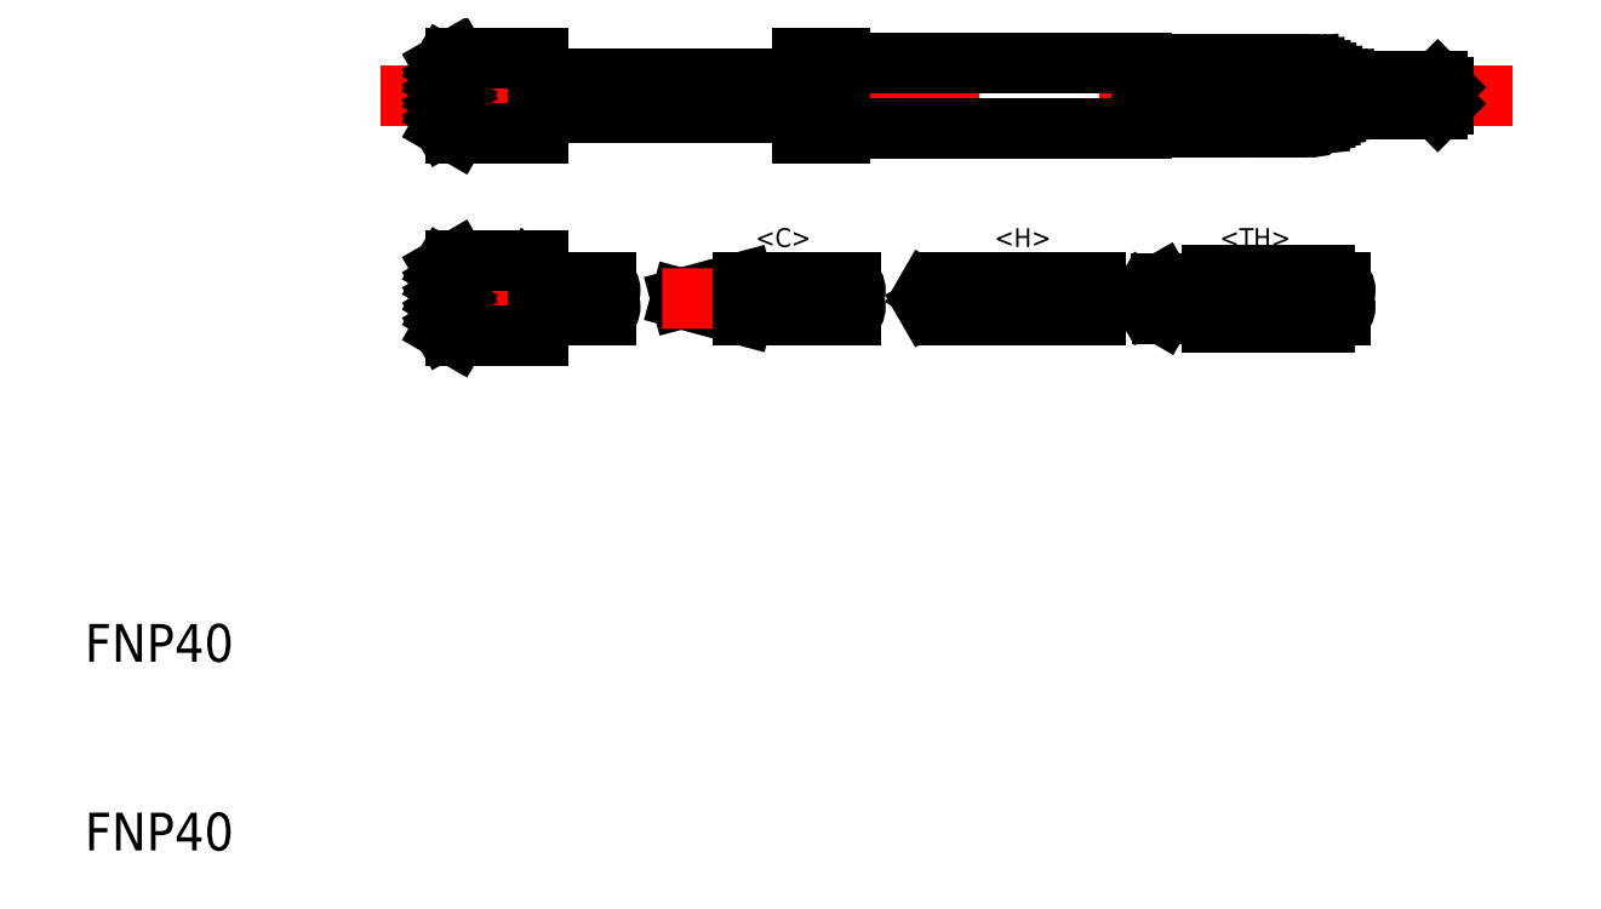
<metadata>
{"format":"dxf","ext":"dxf","renderer":"ezdxf+matplotlib","layout":"modelspace","background":"white","min_lineweight":24,"dpi":150}
</metadata>
<code>
0
SECTION
2
ENTITIES
0
LINE
8
CENTER
10
25.67
20
50
30
0
11
85.66
21
50
31
0
0
LINE
8
0
10
76.88
20
50.74
30
0
11
81.7
21
50.74
31
0
0
LINE
8
0
10
81.7
20
49.26
30
0
11
77.02
21
49.26
31
0
0
TEXT
8
0
10
10
20
10
30
0
40
2
1
FNP40
0
TEXT
8
0
10
10
20
20
30
0
40
2
1
FNP40
0
LINE
8
0
10
34
20
49.12
30
0
11
48
21
49.12
31
0
0
LINE
8
0
10
34
20
50.88
30
0
11
48
21
50.88
31
0
0
LINE
8
0
10
29
20
50
30
0
11
29.7
21
49.6
31
0
0
LINE
8
0
10
29
20
49.19
30
0
11
29.69
21
48.79
31
0
0
LINE
8
0
10
29
20
48.39
30
0
11
29.68
21
48
31
0
0
LINE
8
0
10
29
20
48.39
30
0
11
29.69
21
48.79
31
0
0
LINE
8
0
10
29
20
49.19
30
0
11
29.7
21
49.6
31
0
0
LINE
8
0
10
29
20
51.61
30
0
11
29.69
21
51.21
31
0
0
LINE
8
0
10
29
20
50.81
30
0
11
29.7
21
50.4
31
0
0
LINE
8
0
10
29
20
50
30
0
11
29.7
21
50.4
31
0
0
LINE
8
0
10
29
20
50.81
30
0
11
29.69
21
51.21
31
0
0
LINE
8
0
10
29
20
51.61
30
0
11
29.68
21
52
31
0
0
ARC
8
0
10
28.42
20
50
30
0
40
1.276
50
311.1
51
339.2
0
ARC
8
0
10
28.42
20
50
30
0
40
1.276
50
20.85
51
48.92
0
LINE
8
0
10
34
20
49.12
30
0
11
34
21
50
31
0
0
ARC
8
0
10
28.42
20
50
30
0
40
1.276
50
343
51
16.96
0
LINE
8
0
10
29.68
20
48
30
0
11
34
21
48
31
0
0
LINE
8
0
10
34
20
48
30
0
11
34
21
49.12
31
0
0
LINE
8
0
10
29.68
20
52
30
0
11
34
21
52
31
0
0
LINE
8
0
10
34
20
52
30
0
11
34
21
50.88
31
0
0
LINE
8
0
10
34
20
50.88
30
0
11
34
21
50
31
0
0
LINE
8
0
10
66
20
48.25
30
0
11
50
21
48.25
31
0
0
LINE
8
0
10
50
20
51.75
30
0
11
66
21
51.75
31
0
0
LINE
8
0
10
50
20
48.25
30
0
11
50
21
50
31
0
0
LINE
8
0
10
48
20
48
30
0
11
48
21
52
31
0
0
LINE
8
0
10
50
20
48.25
30
0
11
50
21
48
31
0
0
LINE
8
0
10
50
20
48
30
0
11
48
21
48
31
0
0
LINE
8
0
10
50
20
51.75
30
0
11
50
21
50
31
0
0
LINE
8
0
10
48
20
52
30
0
11
50
21
52
31
0
0
LINE
8
0
10
50
20
52
30
0
11
50
21
51.75
31
0
0
LINE
8
0
10
70.5
20
51.5
30
0
11
70.8
21
48.5
31
0
0
ARC
8
0
10
70.65
20
48.5
30
0
40
0.15
50
179.7
51
0.2869
0
ARC
8
0
10
70.65
20
48.5
30
0
40
0.15
50
179.7
51
0.2869
0
ARC
8
0
10
70.65
20
51.5
30
0
40
0.15
50
0.2864
51
179.7
0
LINE
8
0
10
70.5
20
48.5
30
0
11
70.2
21
51.5
31
0
0
LINE
8
0
10
69.9
20
51.5
30
0
11
70.2
21
48.5
31
0
0
LINE
8
0
10
69.9
20
48.5
30
0
11
69.6
21
51.5
31
0
0
LINE
8
0
10
69.3
20
51.5
30
0
11
69.6
21
48.5
31
0
0
LINE
8
0
10
69.3
20
48.5
30
0
11
69
21
51.5
31
0
0
LINE
8
0
10
68.7
20
51.5
30
0
11
69
21
48.5
31
0
0
LINE
8
0
10
68.7
20
48.5
30
0
11
68.4
21
51.5
31
0
0
LINE
8
0
10
68.1
20
51.5
30
0
11
68.4
21
48.5
31
0
0
LINE
8
0
10
67.8
20
48.5
30
0
11
67.5
21
51.5
31
0
0
LINE
8
0
10
67.2
20
51.5
30
0
11
67.5
21
48.5
31
0
0
LINE
8
0
10
67.2
20
48.5
30
0
11
66.9
21
51.5
31
0
0
LINE
8
0
10
66.6
20
48.5
30
0
11
66.3
21
51.5
31
0
0
LINE
8
0
10
66.3
20
48.47
30
0
11
66
21
51.5
31
0
0
LINE
8
0
10
66
20
51.5
30
0
11
66
21
48.47
31
0
0
LINE
8
0
10
66.6
20
51.5
30
0
11
66.9
21
48.5
31
0
0
LINE
8
0
10
68.1
20
48.5
30
0
11
67.8
21
51.5
31
0
0
ARC
8
0
10
66.45
20
48.5
30
0
40
0.15
50
190.9
51
360
0
LINE
8
0
10
66
20
48.47
30
0
11
66
21
48.25
31
0
0
ARC
8
0
10
66.15
20
48.47
30
0
40
0.1514
50
180.5
51
0.04948
0
ARC
8
0
10
70.35
20
48.5
30
0
40
0.15
50
179.6
51
0.405
0
ARC
8
0
10
70.05
20
48.5
30
0
40
0.15
50
180
51
0.02562
0
ARC
8
0
10
69.75
20
48.5
30
0
40
0.15
50
179.7
51
0.2852
0
ARC
8
0
10
69.45
20
48.5
30
0
40
0.15
50
179.7
51
0.288
0
ARC
8
0
10
69.15
20
48.5
30
0
40
0.15
50
179.6
51
0.4028
0
ARC
8
0
10
68.85
20
48.5
30
0
40
0.15
50
180
51
0.02919
0
ARC
8
0
10
68.55
20
48.5
30
0
40
0.15
50
179.7
51
0.2876
0
ARC
8
0
10
68.25
20
48.5
30
0
40
0.15
50
179.7
51
0.2852
0
ARC
8
0
10
68.25
20
48.5
30
0
40
0.15
50
179.7
51
0.2852
0
ARC
8
0
10
68.55
20
48.5
30
0
40
0.15
50
179.7
51
0.2876
0
ARC
8
0
10
68.85
20
48.5
30
0
40
0.15
50
180
51
0.02919
0
ARC
8
0
10
69.15
20
48.5
30
0
40
0.15
50
179.6
51
0.4028
0
ARC
8
0
10
69.45
20
48.5
30
0
40
0.15
50
179.7
51
0.288
0
ARC
8
0
10
69.75
20
48.5
30
0
40
0.15
50
179.7
51
0.2852
0
ARC
8
0
10
70.05
20
48.5
30
0
40
0.15
50
180
51
0.02562
0
ARC
8
0
10
70.35
20
48.5
30
0
40
0.15
50
179.6
51
0.405
0
ARC
8
0
10
67.65
20
48.5
30
0
40
0.15
50
180.3
51
359.7
0
ARC
8
0
10
67.35
20
48.5
30
0
40
0.15
50
179.7
51
0.288
0
ARC
8
0
10
67.05
20
48.5
30
0
40
0.15
50
179.7
51
0.2845
0
ARC
8
0
10
67.05
20
48.5
30
0
40
0.15
50
179.7
51
0.2845
0
ARC
8
0
10
67.35
20
48.5
30
0
40
0.15
50
179.7
51
0.288
0
ARC
8
0
10
67.65
20
48.5
30
0
40
0.15
50
180.3
51
359.7
0
ARC
8
0
10
66.75
20
48.5
30
0
40
0.15
50
179.7
51
0.2868
0
ARC
8
0
10
66.75
20
48.5
30
0
40
0.15
50
179.7
51
0.2868
0
ARC
8
0
10
67.95
20
48.5
30
0
40
0.15
50
180.3
51
359.7
0
ARC
8
0
10
67.95
20
48.5
30
0
40
0.15
50
180.3
51
359.7
0
ARC
8
0
10
66.45
20
51.5
30
0
40
0.15
50
0.2864
51
179.7
0
LINE
8
0
10
66
20
51.75
30
0
11
66
21
51.5
31
0
0
ARC
8
0
10
66.15
20
51.5
30
0
40
0.15
50
0.2864
51
180
0
ARC
8
0
10
70.05
20
51.5
30
0
40
0.15
50
0.2864
51
179.7
0
ARC
8
0
10
69.75
20
51.5
30
0
40
0.15
50
0.2864
51
179.7
0
ARC
8
0
10
70.35
20
51.5
30
0
40
0.15
50
0.2864
51
179.7
0
ARC
8
0
10
69.15
20
51.5
30
0
40
0.15
50
0.2864
51
179.7
0
ARC
8
0
10
68.25
20
51.5
30
0
40
0.15
50
0.2864
51
179.7
0
ARC
8
0
10
68.55
20
51.5
30
0
40
0.15
50
0.2864
51
179.7
0
ARC
8
0
10
68.85
20
51.5
30
0
40
0.15
50
0.2864
51
179.7
0
ARC
8
0
10
69.45
20
51.5
30
0
40
0.15
50
0.2864
51
179.7
0
ARC
8
0
10
67.05
20
51.5
30
0
40
0.15
50
0.2864
51
179.7
0
ARC
8
0
10
67.35
20
51.5
30
0
40
0.15
50
0.2864
51
179.7
0
ARC
8
0
10
67.65
20
51.5
30
0
40
0.15
50
0.2864
51
179.7
0
ARC
8
0
10
66.75
20
51.5
30
0
40
0.15
50
0.2864
51
179.7
0
ARC
8
0
10
67.95
20
51.5
30
0
40
0.15
50
0.2864
51
179.7
0
LINE
8
0
10
76.88
20
50.74
30
0
11
77.02
21
49.26
31
0
0
LINE
8
0
10
76.74
20
49.2
30
0
11
76.58
21
50.74
31
0
0
LINE
8
0
10
75.57
20
48.82
30
0
11
75.33
21
51.17
31
0
0
LINE
8
0
10
75.98
20
50.74
30
0
11
76.14
21
49.12
31
0
0
LINE
8
0
10
75.02
20
51.34
30
0
11
75.28
21
48.69
31
0
0
LINE
8
0
10
75.65
20
51.01
30
0
11
75.86
21
48.95
31
0
0
LINE
8
0
10
76.28
20
50.74
30
0
11
76.43
21
49.2
31
0
0
LINE
8
0
10
74.7
20
51.5
30
0
11
75
21
48.5
31
0
0
LINE
8
0
10
74.7
20
48.5
30
0
11
74.4
21
51.51
31
0
0
LINE
8
0
10
74.1
20
51.51
30
0
11
74.4
21
48.5
31
0
0
LINE
8
0
10
74.1
20
48.5
30
0
11
73.8
21
51.5
31
0
0
LINE
8
0
10
73.5
20
51.5
30
0
11
73.8
21
48.5
31
0
0
LINE
8
0
10
73.5
20
48.5
30
0
11
73.2
21
51.5
31
0
0
LINE
8
0
10
73.2
20
48.5
30
0
11
72.9
21
51.5
31
0
0
LINE
8
0
10
72.9
20
48.5
30
0
11
72.6
21
51.5
31
0
0
LINE
8
0
10
72.6
20
48.5
30
0
11
72.3
21
51.5
31
0
0
LINE
8
0
10
72.3
20
48.5
30
0
11
72
21
51.5
31
0
0
LINE
8
0
10
71.7
20
51.5
30
0
11
72
21
48.5
31
0
0
LINE
8
0
10
71.7
20
48.5
30
0
11
71.4
21
51.5
31
0
0
LINE
8
0
10
71.1
20
51.5
30
0
11
71.4
21
48.5
31
0
0
LINE
8
0
10
71.1
20
48.5
30
0
11
70.8
21
51.5
31
0
0
ARC
8
0
10
74.55
20
48.5
30
0
40
0.15
50
180
51
0
0
ARC
8
0
10
74.55
20
48.5
30
0
40
0.15
50
180
51
0
0
ARC
8
0
10
74.25
20
48.5
30
0
40
0.15
50
179.8
51
0.1569
0
ARC
8
0
10
73.95
20
48.5
30
0
40
0.15
50
178.5
51
1.512
0
ARC
8
0
10
73.65
20
48.5
30
0
40
0.15
50
180
51
0.03364
0
ARC
8
0
10
73.35
20
48.5
30
0
40
0.15
50
179.7
51
0.2864
0
ARC
8
0
10
73.05
20
48.5
30
0
40
0.15
50
179.7
51
0.2861
0
ARC
8
0
10
72.75
20
48.5
30
0
40
0.15
50
179.7
51
0.2883
0
ARC
8
0
10
72.45
20
48.5
30
0
40
0.15
50
179.7
51
0.2864
0
ARC
8
0
10
72.15
20
48.5
30
0
40
0.15
50
179.6
51
0.4028
0
ARC
8
0
10
71.85
20
48.5
30
0
40
0.15
50
180
51
0.04138
0
ARC
8
0
10
71.55
20
48.5
30
0
40
0.15
50
179.6
51
0.4039
0
ARC
8
0
10
71.25
20
48.5
30
0
40
0.15
50
180
51
0
0
ARC
8
0
10
70.95
20
48.5
30
0
40
0.15
50
179.7
51
0.2859
0
ARC
8
0
10
70.95
20
48.5
30
0
40
0.15
50
179.7
51
0.2859
0
ARC
8
0
10
71.25
20
48.5
30
0
40
0.15
50
180
51
0
0
ARC
8
0
10
71.85
20
48.5
30
0
40
0.15
50
180
51
0.04138
0
ARC
8
0
10
72.15
20
48.5
30
0
40
0.15
50
179.6
51
0.4028
0
ARC
8
0
10
72.45
20
48.5
30
0
40
0.15
50
179.7
51
0.2864
0
ARC
8
0
10
72.75
20
48.5
30
0
40
0.15
50
179.7
51
0.2883
0
ARC
8
0
10
73.05
20
48.5
30
0
40
0.15
50
179.7
51
0.2861
0
ARC
8
0
10
73.35
20
48.5
30
0
40
0.15
50
179.7
51
0.2864
0
ARC
8
0
10
73.65
20
48.5
30
0
40
0.15
50
180
51
0.03364
0
ARC
8
0
10
73.95
20
48.5
30
0
40
0.15
50
178.5
51
1.512
0
ARC
8
0
10
74.25
20
48.5
30
0
40
0.15
50
179.8
51
0.1569
0
LINE
8
0
10
76.14
20
49.12
30
0
11
76.15
21
48.98
31
0
0
LINE
8
0
10
75.86
20
48.95
30
0
11
75.87
21
48.81
31
0
0
LINE
8
0
10
75.57
20
48.82
30
0
11
75.58
21
48.67
31
0
0
LINE
8
0
10
75.28
20
48.69
30
0
11
75.3
21
48.5
31
0
0
LINE
8
0
10
76.43
20
49.2
30
0
11
76.44
21
49.12
31
0
0
ARC
8
0
10
76.58
20
49.22
30
0
40
0.155
50
189.1
51
350.7
0
ARC
8
0
10
76
20
48.98
30
0
40
0.15
50
191.4
51
0
0
ARC
8
0
10
75.72
20
48.85
30
0
40
0.1538
50
189.6
51
346.4
0
ARC
8
0
10
75.43
20
48.71
30
0
40
0.1542
50
189.7
51
345.5
0
ARC
8
0
10
75.15
20
48.5
30
0
40
0.15
50
180
51
0
0
ARC
8
0
10
74.85
20
48.5
30
0
40
0.15
50
179.7
51
0.2868
0
ARC
8
0
10
74.85
20
48.5
30
0
40
0.15
50
179.7
51
0.2868
0
ARC
8
0
10
76.29
20
49.15
30
0
40
0.1522
50
190.5
51
350.5
0
ARC
8
0
10
76.87
20
49.25
30
0
40
0.1497
50
202.7
51
2.71
0
ARC
8
0
10
74.55
20
51.5
30
0
40
0.15
50
0.2864
51
174.8
0
ARC
8
0
10
71.55
20
51.5
30
0
40
0.15
50
0.2864
51
179.7
0
ARC
8
0
10
73.35
20
51.5
30
0
40
0.15
50
0.2864
51
179.7
0
ARC
8
0
10
72.45
20
51.5
30
0
40
0.15
50
0.2864
51
179.7
0
ARC
8
0
10
72.75
20
51.5
30
0
40
0.15
50
0.2864
51
179.7
0
ARC
8
0
10
72.15
20
51.5
30
0
40
0.15
50
0.2864
51
179.7
0
ARC
8
0
10
74.25
20
51.5
30
0
40
0.1506
50
5.418
51
175.3
0
ARC
8
0
10
71.25
20
51.5
30
0
40
0.15
50
0.2864
51
179.7
0
ARC
8
0
10
73.95
20
51.5
30
0
40
0.1505
50
4.638
51
179.5
0
ARC
8
0
10
73.05
20
51.5
30
0
40
0.15
50
0.2864
51
179.7
0
ARC
8
0
10
71.85
20
51.5
30
0
40
0.15
50
0.2864
51
179.7
0
ARC
8
0
10
70.95
20
51.5
30
0
40
0.15
50
0.2864
51
179.7
0
ARC
8
0
10
73.65
20
51.5
30
0
40
0.15
50
0.287
51
179.7
0
LINE
8
0
10
75.98
20
50.74
30
0
11
75.96
21
50.87
31
0
0
LINE
8
0
10
75
20
51.53
30
0
11
75.02
21
51.34
31
0
0
LINE
8
0
10
75.31
20
51.37
30
0
11
75.33
21
51.17
31
0
0
LINE
8
0
10
75.63
20
51.2
30
0
11
75.63
21
51.17
31
0
0
LINE
8
0
10
75.63
20
51.17
30
0
11
75.65
21
51.01
31
0
0
LINE
8
0
10
75.94
20
51.07
30
0
11
75.96
21
50.87
31
0
0
LINE
8
0
10
76.26
20
50.9
30
0
11
76.28
21
50.74
31
0
0
ARC
8
0
10
76.43
20
50.74
30
0
40
0.15
50
0.285
51
179.7
0
ARC
8
0
10
75.17
20
51.34
30
0
40
0.15
50
11.13
51
179.7
0
ARC
8
0
10
75.48
20
51.17
30
0
40
0.15
50
11.13
51
179.7
0
ARC
8
0
10
75.8
20
51.01
30
0
40
0.1526
50
22.17
51
181.1
0
ARC
8
0
10
76.11
20
50.87
30
0
40
0.15
50
11.13
51
179.7
0
ARC
8
0
10
74.85
20
51.5
30
0
40
0.15
50
11.13
51
179.7
0
ARC
8
0
10
76.73
20
50.74
30
0
40
0.1501
50
0
51
180
0
LINE
8
0
10
81.7
20
50.74
30
0
11
81.7
21
49.26
31
0
0
LINE
8
0
10
82
20
50.44
30
0
11
82
21
49.56
31
0
0
LINE
8
0
10
82
20
49.56
30
0
11
81.7
21
49.26
31
0
0
LINE
8
0
10
81.7
20
50.74
30
0
11
82
21
50.44
31
0
0
LINE
8
0
10
41.6
20
39.24
30
0
11
44.89
21
38.36
31
0
0
LINE
8
0
10
41.6
20
39.24
30
0
11
44.88
21
40.12
31
0
0
LINE
8
CENTER
10
53.6
20
39.25
30
0
11
64.6
21
39.25
31
0
0
ARC
8
0
10
63.33
20
39.69
30
0
40
0.5169
50
301.9
51
58.1
0
ARC
8
0
10
63.87
20
39.69
30
0
40
0.5169
50
121.9
51
238.1
0
ARC
8
0
10
63.33
20
38.81
30
0
40
0.5169
50
300.8
51
58.06
0
ARC
8
0
10
76.28
20
38.81
30
0
40
0.5164
50
300.3
51
58.06
0
ARC
8
0
10
76.83
20
39.69
30
0
40
0.5164
50
121.9
51
238.1
0
ARC
8
0
10
76.28
20
39.69
30
0
40
0.5164
50
301.9
51
58.06
0
LINE
8
CENTER
10
66.21
20
39.25
30
0
11
77.6
21
39.25
31
0
0
LINE
8
CENTER
10
40.6
20
39.24
30
0
11
51.6
21
39.25
31
0
0
ARC
8
0
10
50.32
20
39.68
30
0
40
0.5203
50
301.9
51
58.09
0
ARC
8
0
10
50.87
20
39.68
30
0
40
0.5203
50
121.9
51
238.1
0
ARC
8
0
10
50.32
20
38.8
30
0
40
0.5203
50
303.2
51
58.12
0
ARC
8
0
10
37.32
20
38.8
30
0
40
0.5183
50
301.9
51
58.06
0
ARC
8
0
10
37.87
20
39.68
30
0
40
0.5183
50
121.9
51
238.1
0
ARC
8
0
10
37.32
20
39.68
30
0
40
0.5183
50
301.9
51
58.1
0
LINE
8
CENTER
10
27.6
20
39.24
30
0
11
38.6
21
39.24
31
0
0
TEXT
8
0
10
70.15
20
41.98
30
0
40
1
1
<TH>
0
TEXT
8
0
10
58.21
20
41.98
30
0
40
1
1
<H>
0
TEXT
8
0
10
45.55
20
41.98
30
0
40
1
1
<C>
0
TEXT
8
0
10
31.7
20
41.98
30
0
40
1
1
<A>
0
LINE
8
0
10
34
20
40.12
30
0
11
34
21
39.24
31
0
0
LINE
8
0
10
34
20
41.24
30
0
11
34
21
40.12
31
0
0
LINE
8
0
10
29.68
20
41.24
30
0
11
34
21
41.24
31
0
0
LINE
8
0
10
34
20
37.24
30
0
11
34
21
38.36
31
0
0
LINE
8
0
10
29.68
20
37.24
30
0
11
34
21
37.24
31
0
0
ARC
8
0
10
28.42
20
39.24
30
0
40
1.276
50
343
51
16.96
0
LINE
8
0
10
34
20
38.36
30
0
11
34
21
39.24
31
0
0
ARC
8
0
10
28.42
20
39.24
30
0
40
1.276
50
20.85
51
48.92
0
ARC
8
0
10
28.42
20
39.24
30
0
40
1.276
50
311.1
51
339.2
0
LINE
8
0
10
29
20
40.85
30
0
11
29.68
21
41.24
31
0
0
LINE
8
0
10
29
20
40.05
30
0
11
29.69
21
40.45
31
0
0
LINE
8
0
10
29
20
39.24
30
0
11
29.7
21
39.65
31
0
0
LINE
8
0
10
29
20
40.05
30
0
11
29.7
21
39.65
31
0
0
LINE
8
0
10
29
20
40.85
30
0
11
29.69
21
40.45
31
0
0
LINE
8
0
10
29
20
38.43
30
0
11
29.7
21
38.84
31
0
0
LINE
8
0
10
29
20
37.64
30
0
11
29.69
21
38.04
31
0
0
LINE
8
0
10
29
20
37.64
30
0
11
29.68
21
37.24
31
0
0
LINE
8
0
10
29
20
38.43
30
0
11
29.69
21
38.04
31
0
0
LINE
8
0
10
29
20
39.24
30
0
11
29.7
21
38.84
31
0
0
LINE
8
0
10
34
20
40.12
30
0
11
37.6
21
40.12
31
0
0
LINE
8
0
10
34
20
38.36
30
0
11
37.6
21
38.36
31
0
0
LINE
8
0
10
55.51
20
40.12
30
0
11
63.6
21
40.12
31
0
0
LINE
8
0
10
55.52
20
38.36
30
0
11
63.59
21
38.36
31
0
0
LINE
8
0
10
54.6
20
39.64
30
0
11
55.29
21
39.25
31
0
0
LINE
8
0
10
54.6
20
38.85
30
0
11
55.29
21
39.25
31
0
0
ARC
8
0
10
56.62
20
41.59
30
0
40
3.407
50
233.6
51
251.1
0
ARC
8
0
10
56.62
20
36.91
30
0
40
3.407
50
109.1
51
126.5
0
LINE
8
0
10
44.88
20
40.12
30
0
11
50.59
21
40.12
31
0
0
LINE
8
0
10
44.89
20
38.36
30
0
11
50.6
21
38.36
31
0
0
LINE
8
0
10
63.6
20
40.12
30
0
11
63.6
21
40.12
31
0
0
LINE
8
0
10
75.71
20
40.12
30
0
11
76.56
21
40.12
31
0
0
LINE
8
0
10
75.71
20
38.36
30
0
11
76.54
21
38.36
31
0
0
LINE
8
0
10
66.21
20
39.55
30
0
11
66.73
21
39.25
31
0
0
LINE
8
0
10
66.21
20
39.25
30
0
11
66.47
21
39.4
31
0
0
LINE
8
0
10
66.21
20
39.25
30
0
11
66.47
21
39.1
31
0
0
LINE
8
0
10
66.21
20
39.55
30
0
11
67.07
21
40.04
31
0
0
LINE
8
0
10
66.21
20
38.95
30
0
11
67.09
21
38.44
31
0
0
LINE
8
0
10
66.21
20
38.95
30
0
11
66.73
21
39.25
31
0
0
LINE
8
0
10
67.07
20
40.04
30
0
11
69.71
21
40.04
31
0
0
LINE
8
0
10
67.09
20
38.44
30
0
11
69.71
21
38.44
31
0
0
LINE
8
0
10
69.71
20
38
30
0
11
75.71
21
38
31
0
0
LINE
8
0
10
75.71
20
38
30
0
11
75.71
21
40.5
31
0
0
LINE
8
0
10
75.71
20
40.5
30
0
11
69.71
21
40.5
31
0
0
LINE
8
0
10
69.71
20
40.5
30
0
11
69.71
21
38
31
0
0
ENDSEC
0
EOF

</code>
